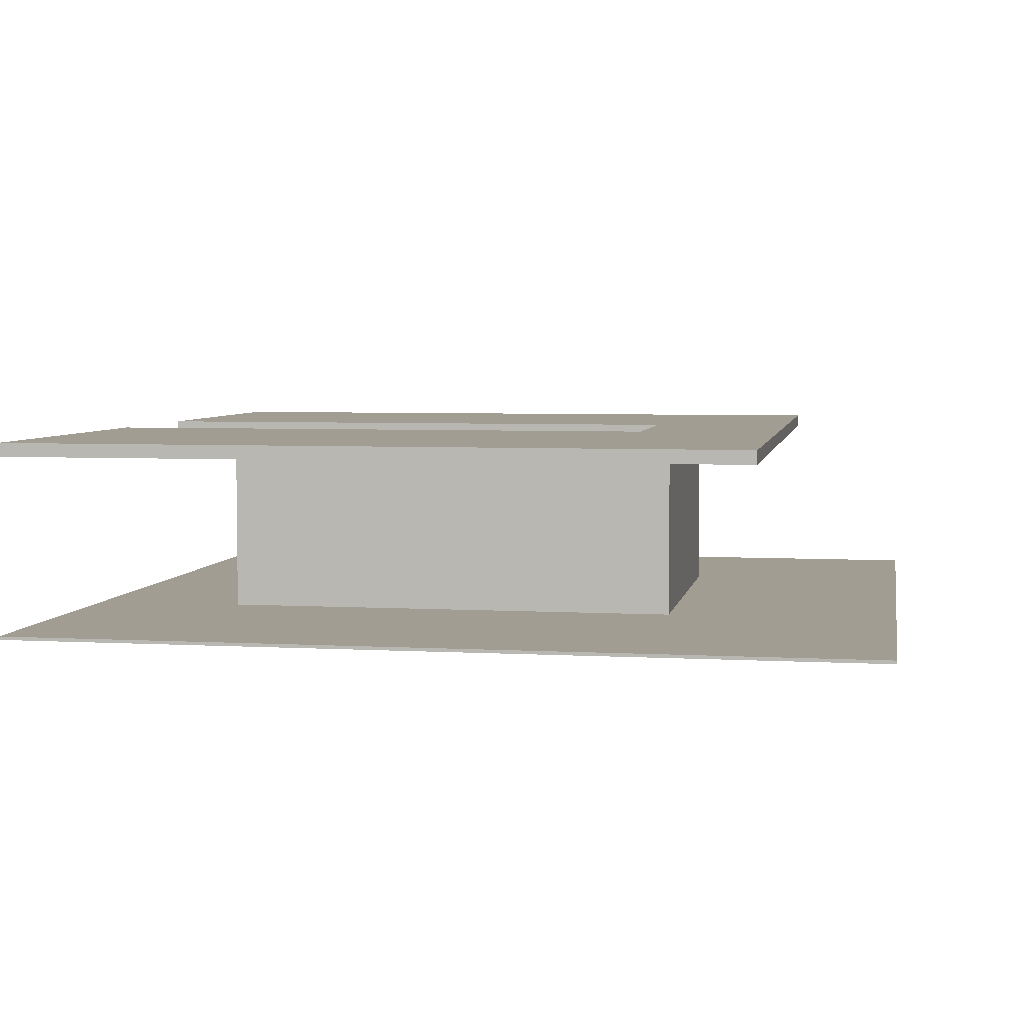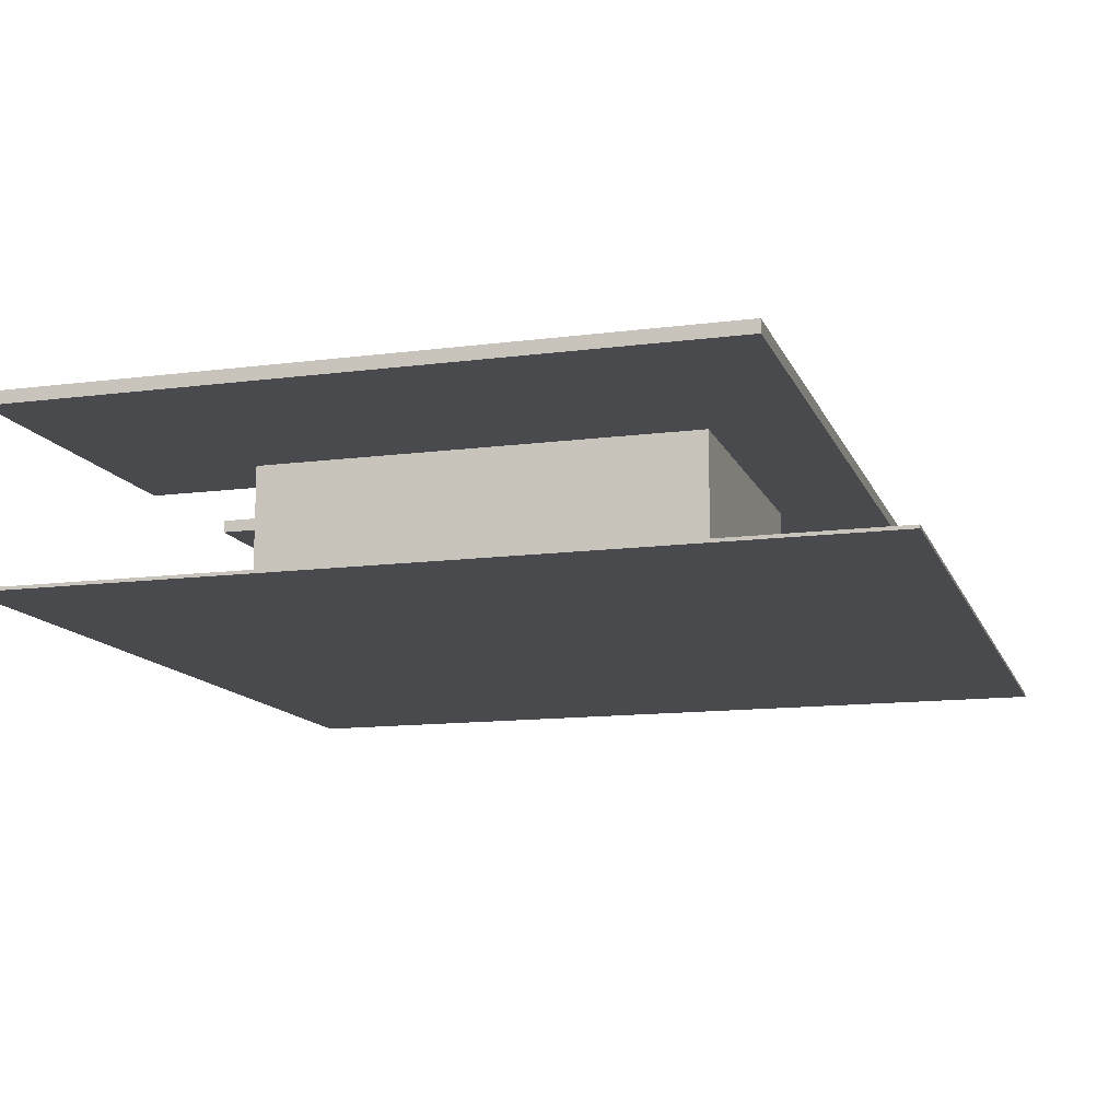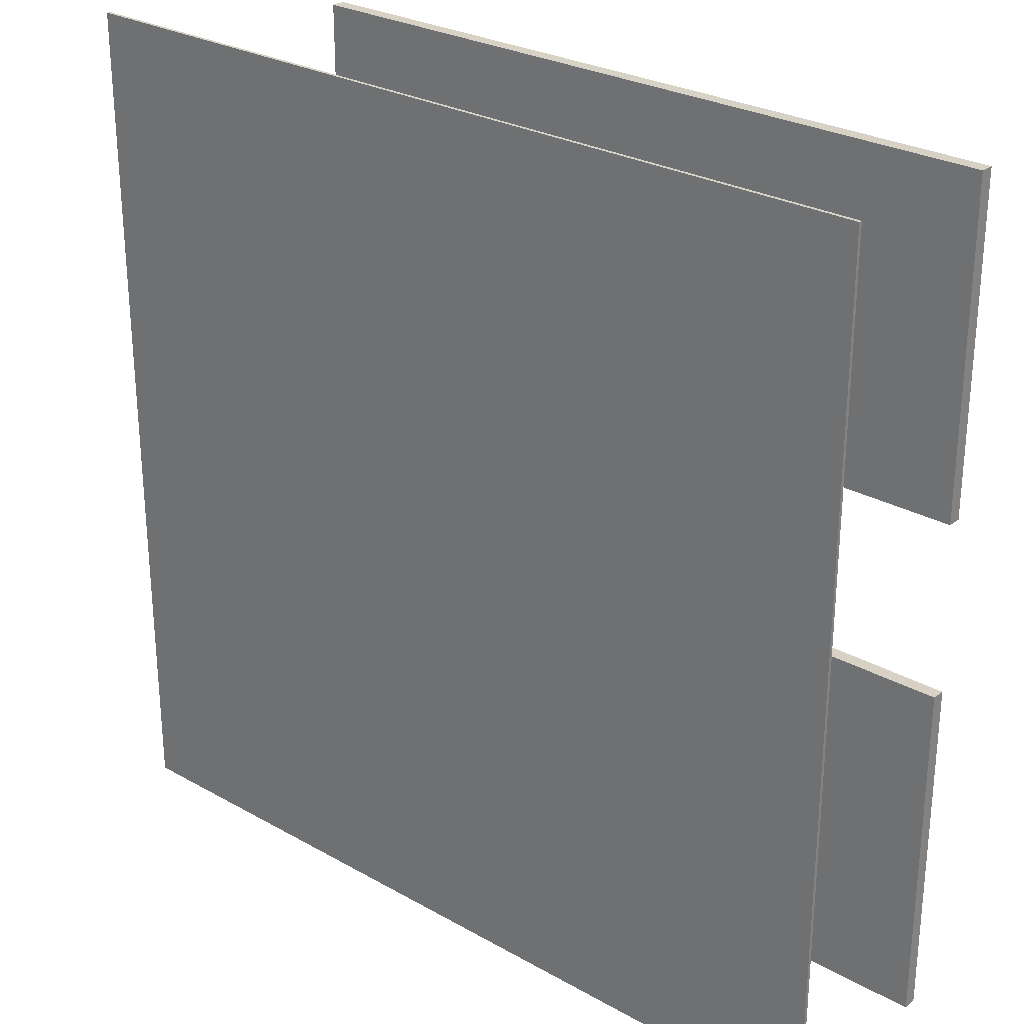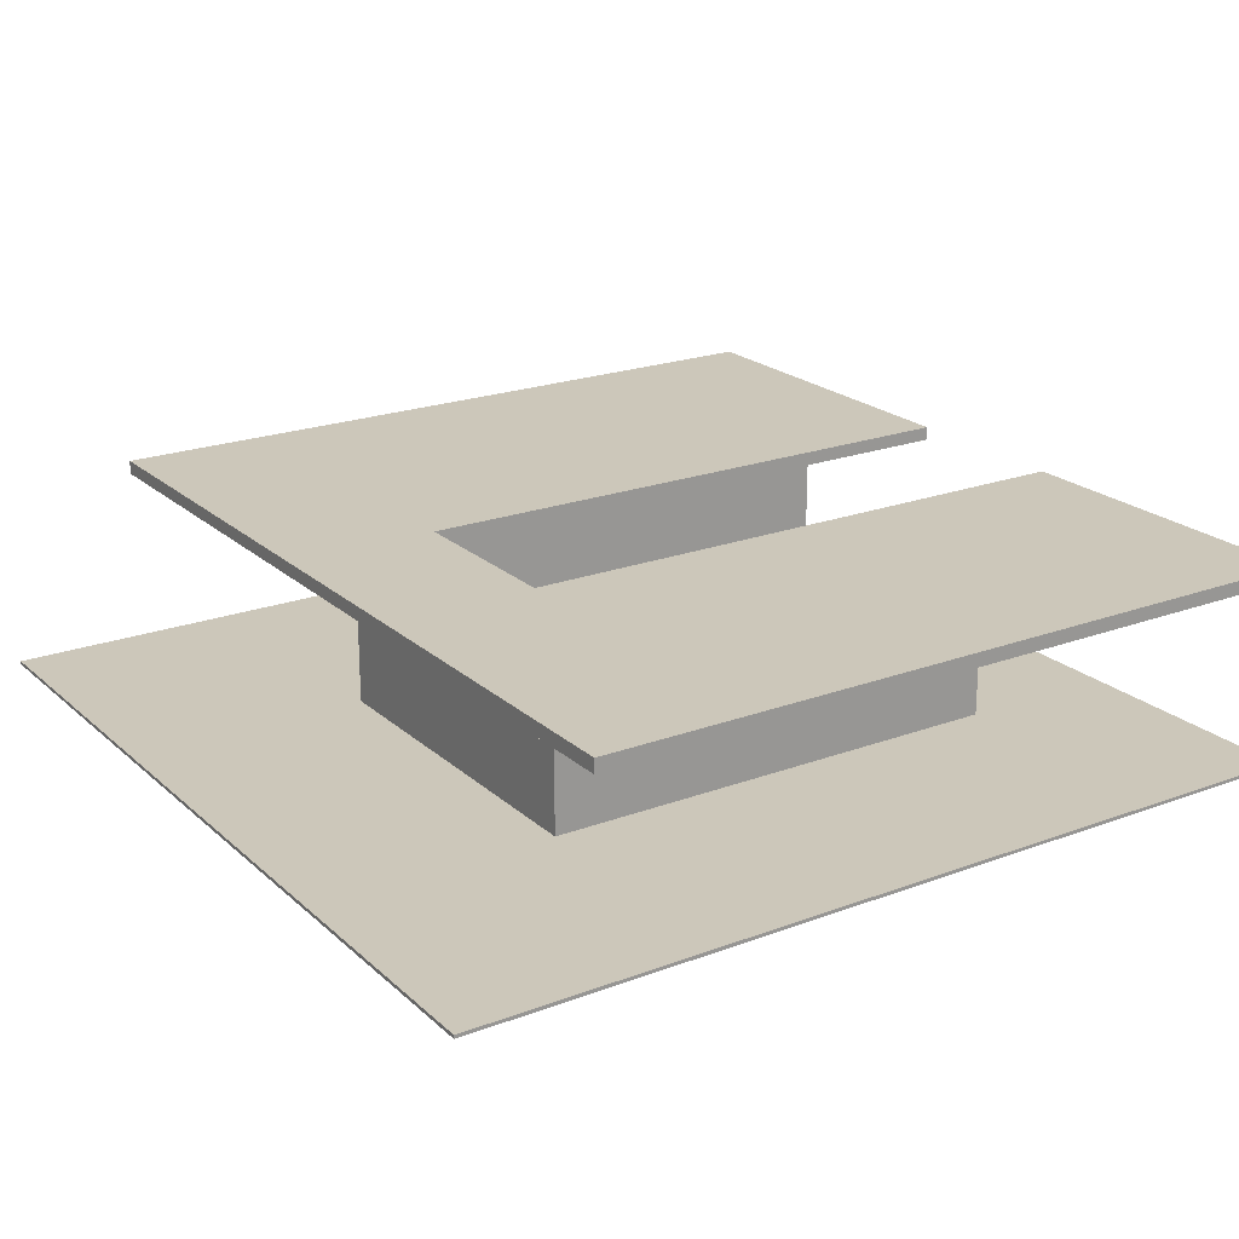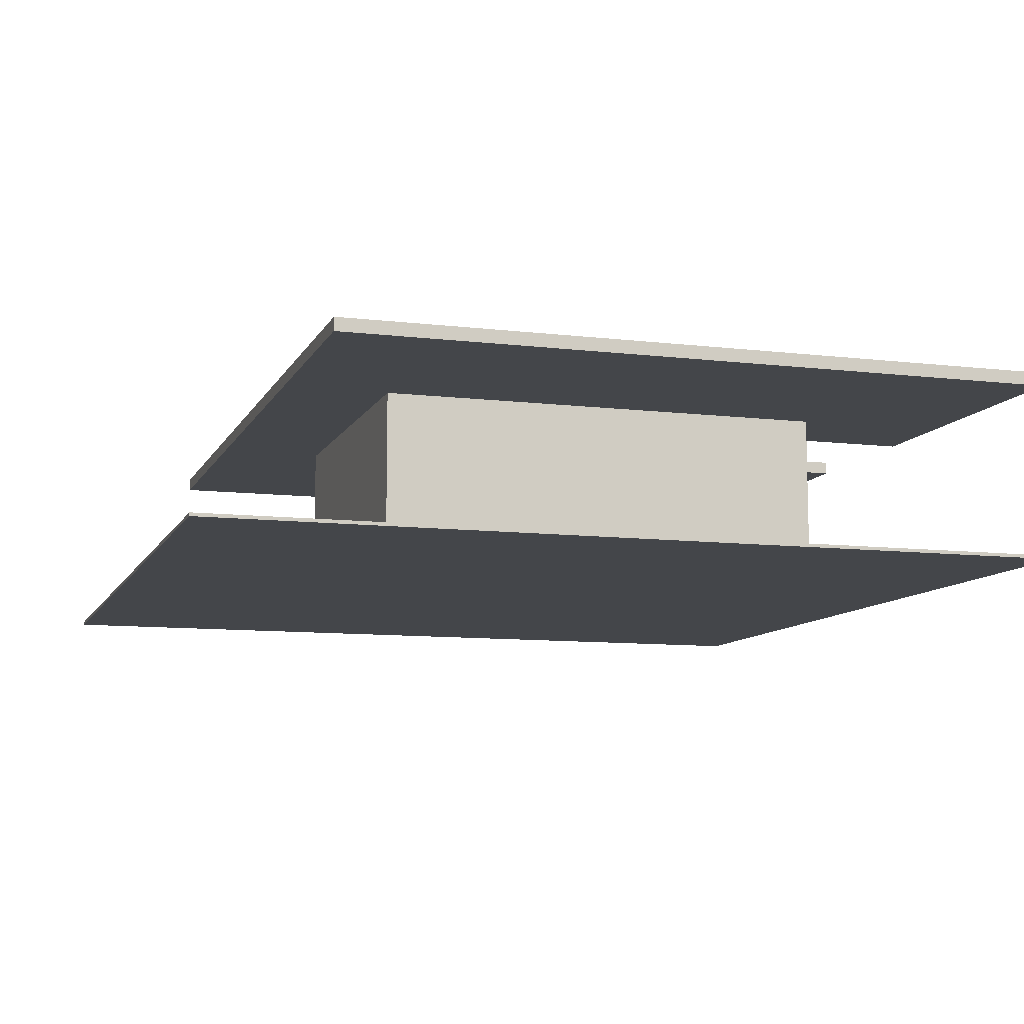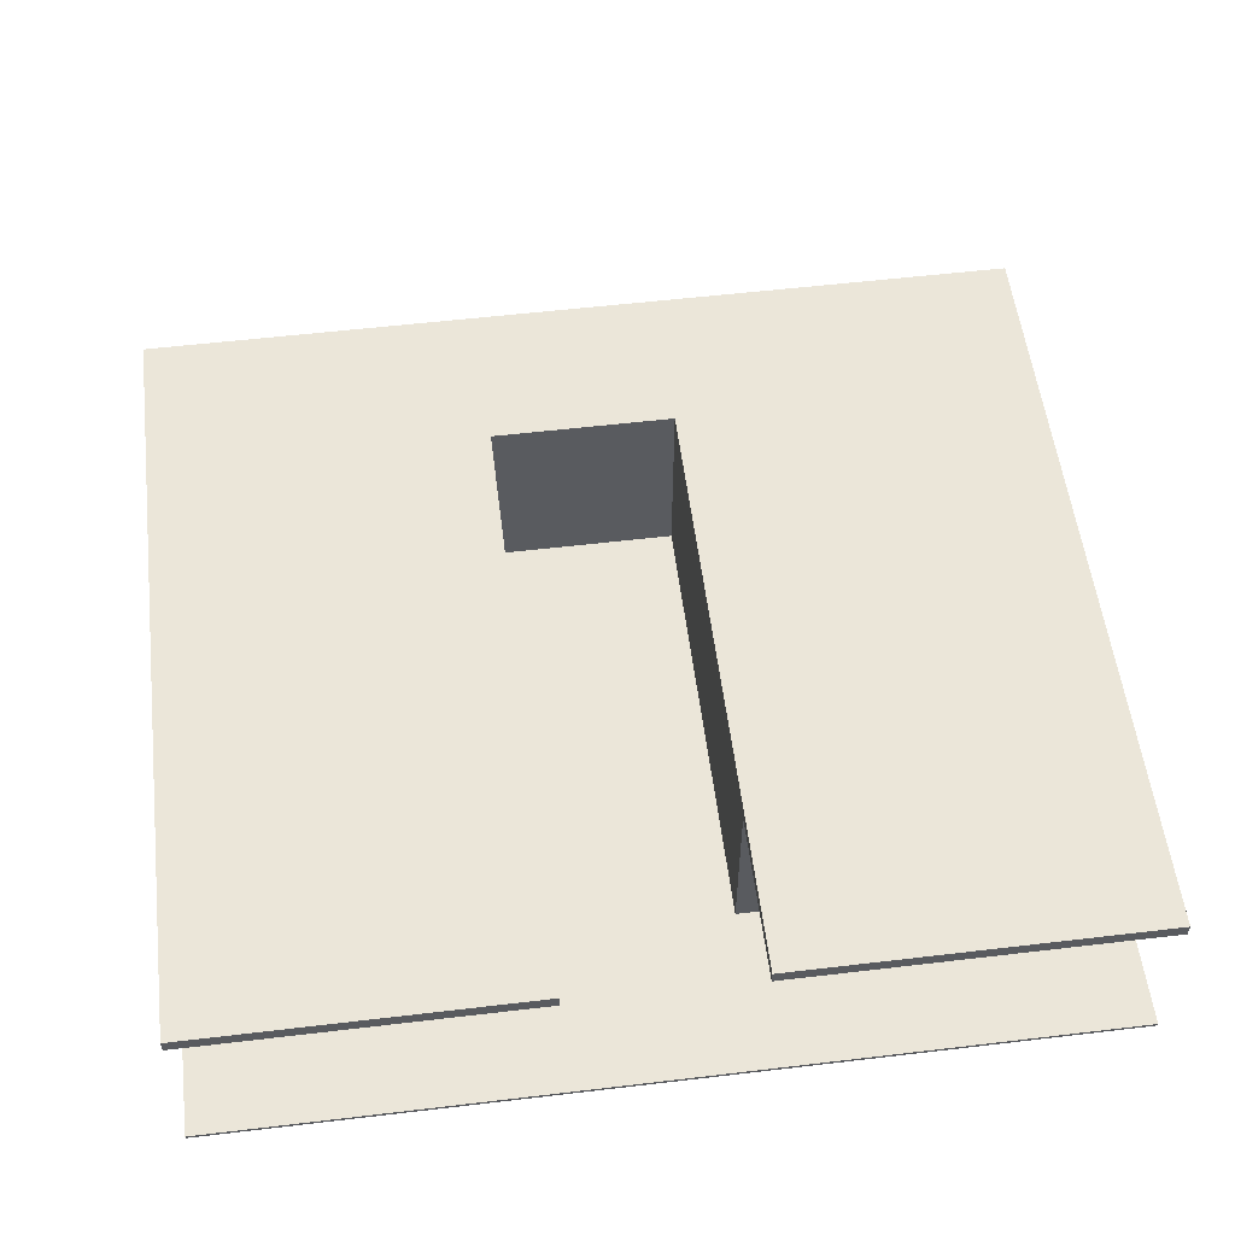
<metadata>
{"format":"obj","ext":"obj","renderer":"f3d","projection":"perspective","resolution":1024,"background":"white","views":[{"elev":4.8,"azim":-169.8,"up":"+Y"},{"elev":-12.8,"azim":-163.3,"up":"+Y"},{"elev":27.4,"azim":40.9,"up":"+Z"},{"elev":21.5,"azim":-33.5,"up":"+Y"},{"elev":-9.7,"azim":-17.4,"up":"+Y"},{"elev":55.7,"azim":82.9,"up":"+Y"}]}
</metadata>
<code>
o
v -12.8 0 12.8
v -12.8 0 -12.8
v -12.8 0.1 12.8
v -12.8 0.1 -12.8
v -9 5.3 12.6
v -9 5.3 -12.6
v -9 5.7 12.6
v -9 5.7 -12.6
v -5.8 0.1 5.8
v -5.8 0.1 -4.6
v -5.8 5.3 5.8
v -5.8 5.3 -4.6
v -4.6 0.1 3
v -4.6 0.1 -2.2
v -4.6 5.3 3
v -4.6 5.3 -2.2
v -4.6 5.7 3
v -4.6 5.7 -2.2
v 8.2 0.1 5.8
v 8.2 0.1 3
v 8.2 0.1 -2.2
v 8.2 0.1 -4.6
v 8.2 5.3 5.8
v 8.2 5.3 3
v 8.2 5.3 -2.2
v 8.2 5.3 -4.6
v 12.8 0 12.8
v 12.8 0 -12.8
v 12.8 0.1 12.8
v 12.8 0.1 -12.8
v 12.8 5.3 12.6
v 12.8 5.3 3
v 12.8 5.3 -2.2
v 12.8 5.3 -12.6
v 12.8 5.7 12.6
v 12.8 5.7 3
v 12.8 5.7 -2.2
v 12.8 5.7 -12.6
v -12.8 0 12.8
v -12.8 0.1 12.8
v 12.8 0 12.8
v 12.8 0.1 12.8
v -9 5.3 12.6
v -9 5.7 12.6
v 12.8 5.3 12.6
v 12.8 5.7 12.6
v -5.8 0.1 5.8
v -5.8 5.3 5.8
v 8.2 0.1 5.8
v 8.2 5.3 5.8
v -4.6 0.1 -2.2
v -4.6 5.3 -2.2
v -4.6 5.7 -2.2
v 8.2 0.1 -2.2
v 8.2 5.3 -2.2
v 8.2 5.7 -2.2
v 12.8 5.3 -2.2
v 12.8 5.7 -2.2
v -4.6 0.1 3
v -4.6 5.3 3
v -4.6 5.7 3
v 8.2 0.1 3
v 8.2 5.3 3
v 8.2 5.7 3
v 12.8 5.3 3
v 12.8 5.7 3
v -5.8 0.1 -4.6
v -5.8 5.3 -4.6
v 8.2 0.1 -4.6
v 8.2 5.3 -4.6
v -9 5.3 -12.6
v -9 5.7 -12.6
v 12.8 5.3 -12.6
v 12.8 5.7 -12.6
v -12.8 0 -12.8
v -12.8 0.1 -12.8
v 12.8 0 -12.8
v 12.8 0.1 -12.8
v -12.8 0 12.8
v 12.8 0 12.8
v -5.8 0 5.8
v -4.6 0 5.8
v -5.8 0 -4.6
v -4.6 0 -4.6
v -12.8 0 -12.8
v 12.8 0 -12.8
v -9 5.3 12.6
v 12.8 5.3 12.6
v -5.8 5.3 5.8
v 8.2 5.3 5.8
v 8.2 5.3 3
v 12.8 5.3 3
v 8.2 5.3 -2.2
v 12.8 5.3 -2.2
v -5.8 5.3 -4.6
v 8.2 5.3 -4.6
v -9 5.3 -12.6
v 12.8 5.3 -12.6
v -12.8 0.1 12.8
v 12.8 0.1 12.8
v -5.8 0.1 5.8
v 8.2 0.1 5.8
v -4.6 0.1 3
v 8.2 0.1 3
v -4.6 0.1 -2.2
v 8.2 0.1 -2.2
v -5.8 0.1 -4.6
v 8.2 0.1 -4.6
v -12.8 0.1 -12.8
v 12.8 0.1 -12.8
v -9 5.7 12.6
v 12.8 5.7 12.6
v -4.6 5.7 5.8
v 8.2 5.7 5.8
v -4.6 5.7 3
v 8.2 5.7 3
v 12.8 5.7 3
v -4.6 5.7 -2.2
v 8.2 5.7 -2.2
v 12.8 5.7 -2.2
v -4.6 5.7 -4.6
v 8.2 5.7 -4.6
v -9 5.7 -12.6
v 12.8 5.7 -12.6
f 3 2 1
f 4 2 3
f 7 6 5
f 8 6 7
f 11 10 9
f 12 10 11
f 13 14 15
f 15 14 16
f 15 16 17
f 17 16 18
f 19 20 23
f 23 20 24
f 21 22 25
f 25 22 26
f 27 28 29
f 29 28 30
f 31 32 35
f 35 32 36
f 33 34 37
f 37 34 38
f 41 40 39
f 42 40 41
f 45 44 43
f 46 44 45
f 49 48 47
f 50 48 49
f 54 52 51
f 54 53 52
f 55 53 54
f 56 53 55
f 57 56 55
f 58 56 57
f 59 60 62
f 60 61 62
f 62 61 63
f 63 61 64
f 63 64 65
f 65 64 66
f 67 68 69
f 69 68 70
f 71 72 73
f 73 72 74
f 75 76 77
f 77 76 78
f 81 80 79
f 82 80 81
f 83 81 79
f 83 82 81
f 84 80 82
f 84 82 83
f 85 83 79
f 85 84 83
f 86 80 84
f 86 84 85
f 89 88 87
f 90 88 89
f 91 88 90
f 92 88 91
f 95 89 87
f 96 94 93
f 97 95 87
f 97 96 95
f 98 94 96
f 98 96 97
f 99 100 101
f 101 100 102
f 102 100 104
f 103 104 105
f 104 100 106
f 105 104 106
f 99 101 107
f 106 100 108
f 99 107 109
f 107 108 109
f 108 100 110
f 109 108 110
f 111 112 113
f 113 112 114
f 111 113 115
f 113 114 115
f 114 112 116
f 115 114 116
f 116 112 117
f 111 115 118
f 111 118 121
f 118 119 121
f 119 120 122
f 121 119 122
f 111 121 123
f 121 122 123
f 122 120 124
f 123 122 124

</code>
